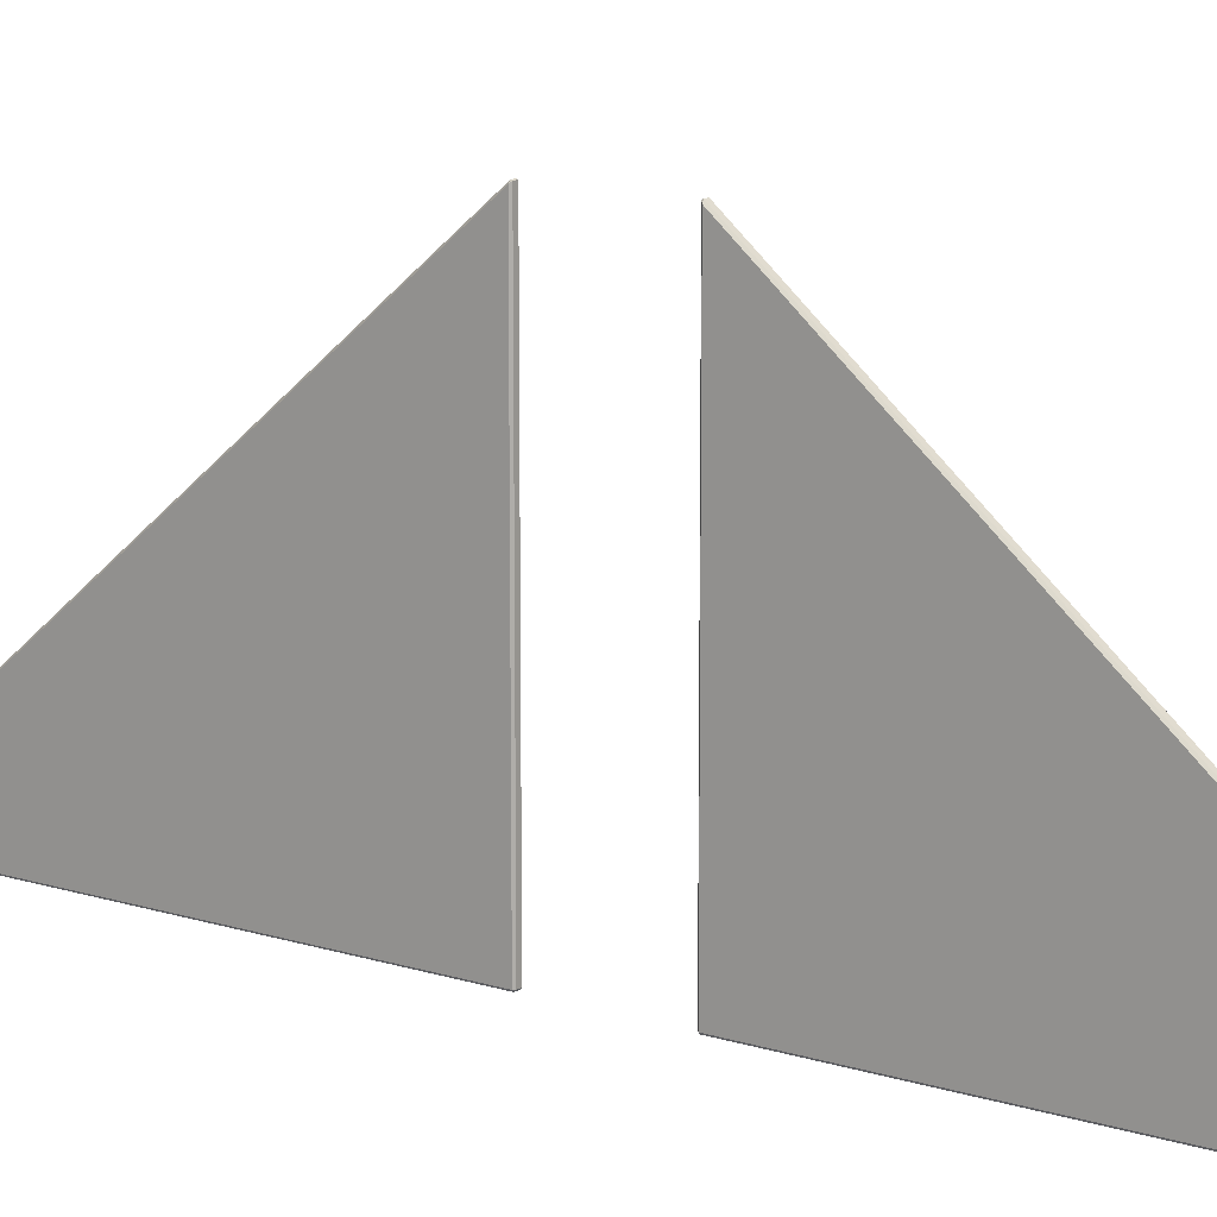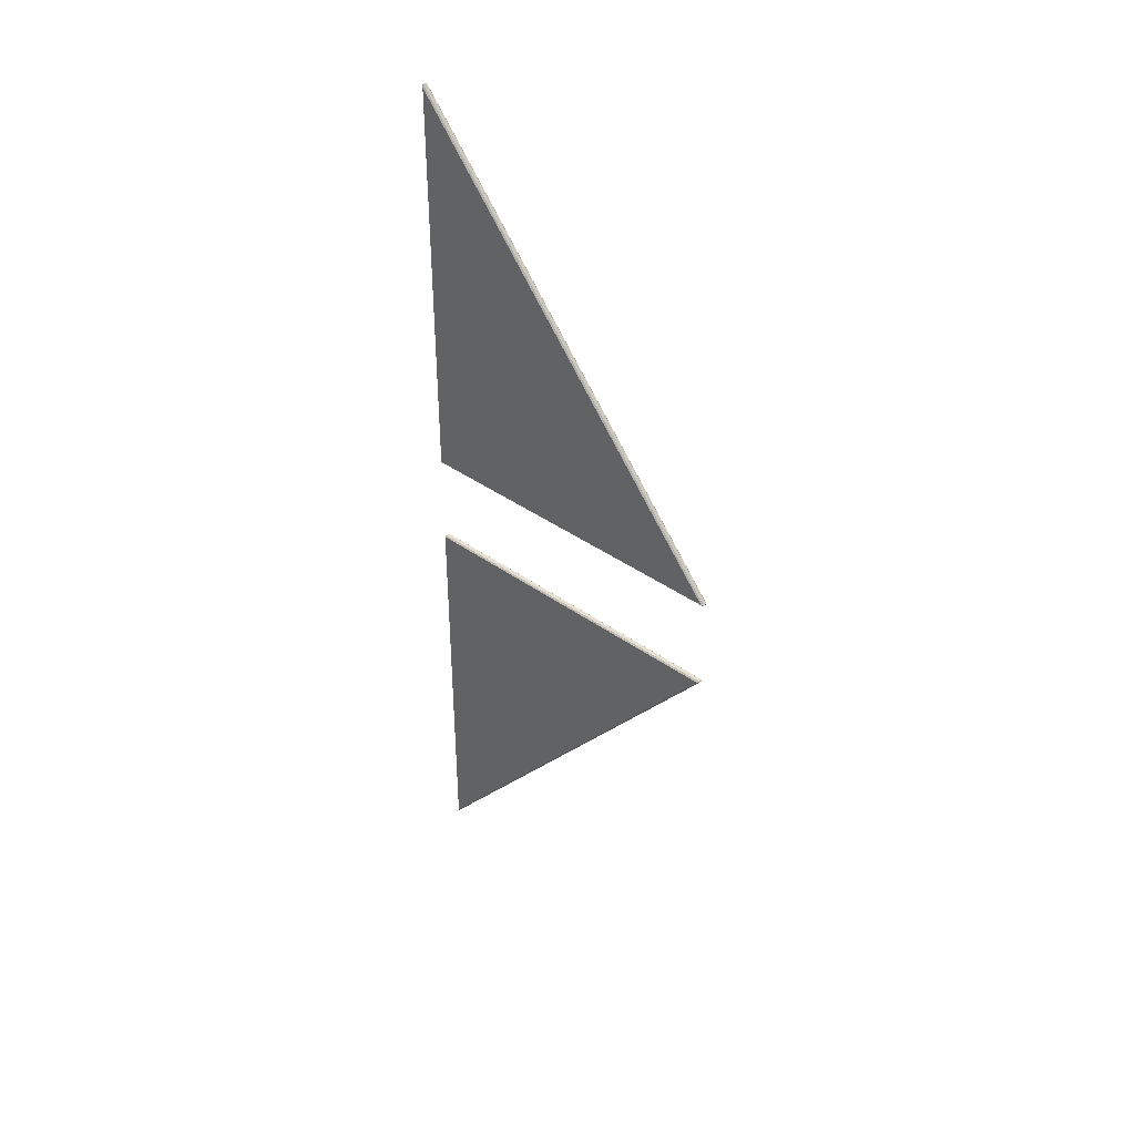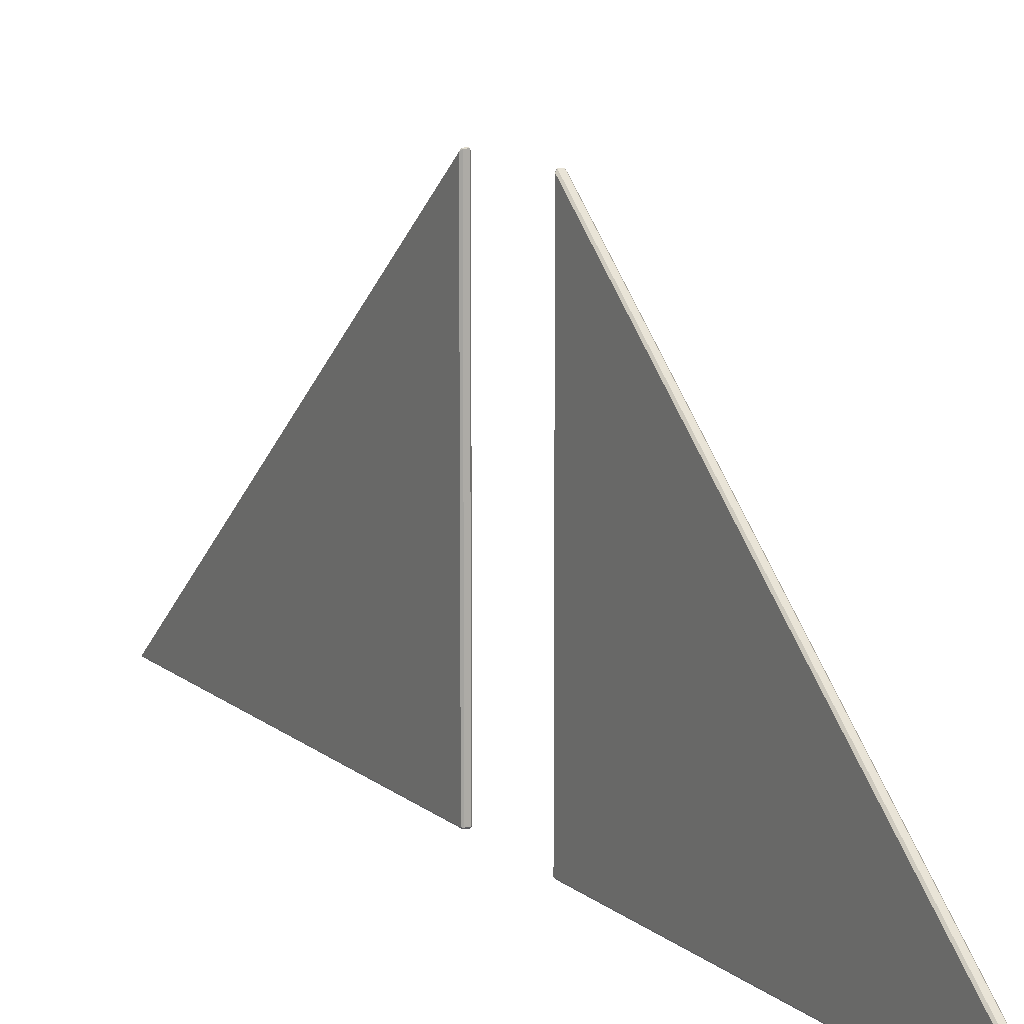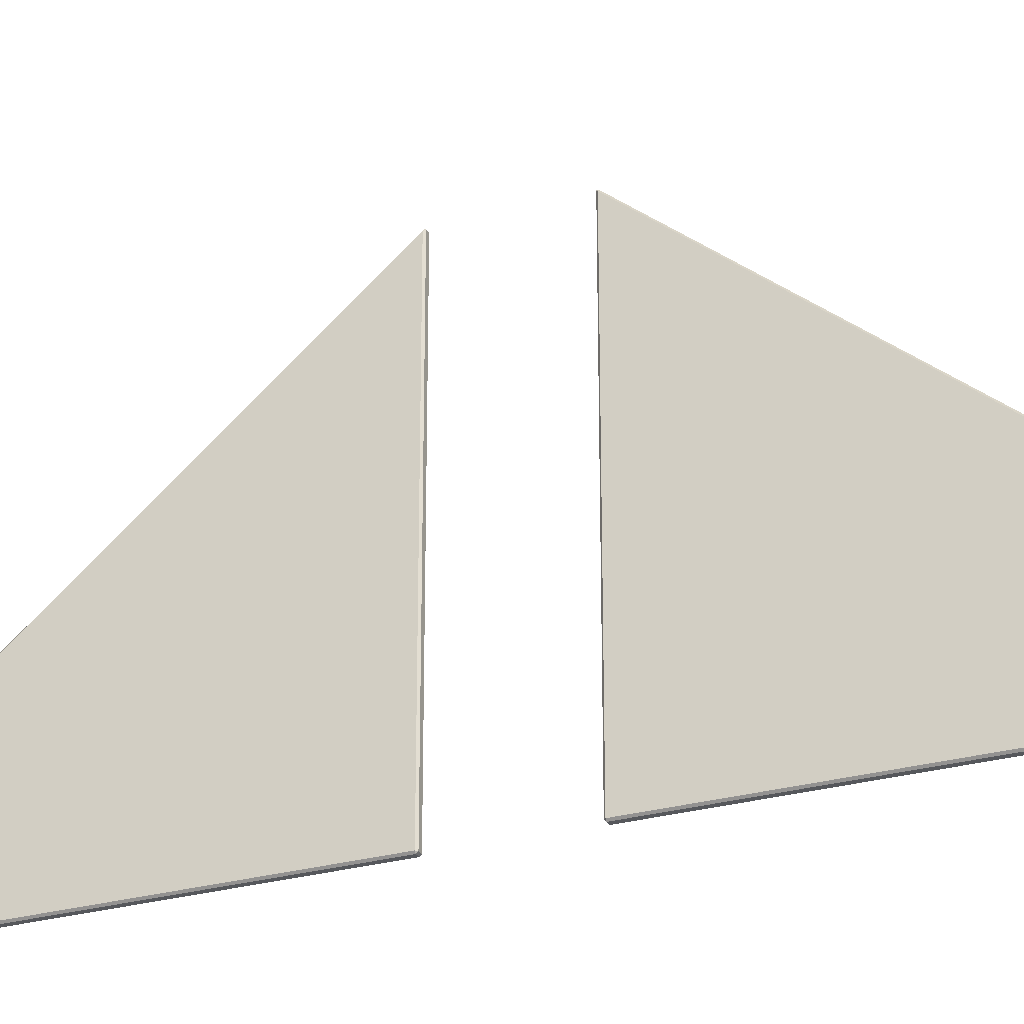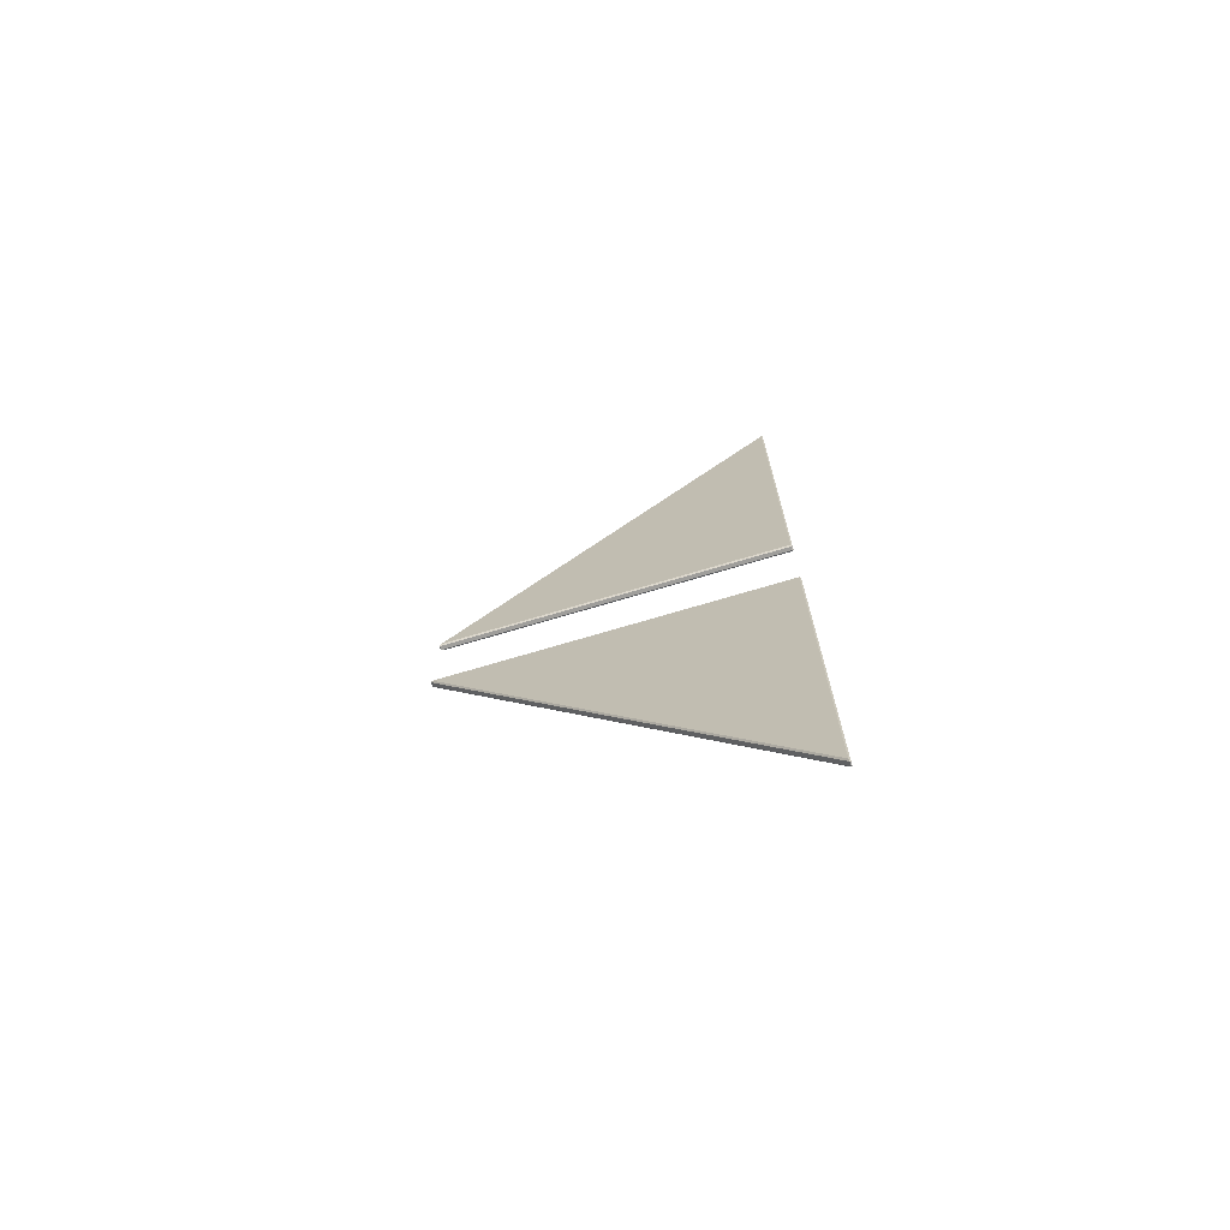
<metadata>
{"format":"obj","ext":"obj","renderer":"f3d","projection":"perspective","resolution":1024,"background":"white","views":[{"elev":13.0,"azim":-53.8,"up":"+Y"},{"elev":38.4,"azim":132.3,"up":"+Z"},{"elev":11.9,"azim":-28.5,"up":"+Y"},{"elev":-28.1,"azim":113.0,"up":"+Y"},{"elev":-70.8,"azim":-73.3,"up":"+Z"}]}
</metadata>
<code>
o roof_tri_window_3500_glass
v 0.024 0.2426 1.396
v 0.02 0.244 1.388
v 0.024 0.24 1.395
v 0.024 1.292 0.1456
v 0.024 1.29 0.1425
v 0.02 1.286 0.1465
v 0.024 0.244 0.1425
v 0.024 0.24 0.1465
v 0.02 0.244 0.1465
v 0.036 0.2426 1.396
v 0.036 0.24 1.395
v 0.04 0.244 1.388
v 0.036 1.292 0.1456
v 0.04 1.286 0.1465
v 0.036 1.29 0.1425
v 0.036 0.244 0.1425
v 0.04 0.244 0.1465
v 0.036 0.24 0.1465
v 0.036 0.2426 -1.396
v 0.04 0.244 -1.388
v 0.036 0.24 -1.395
v 0.036 1.292 -0.1456
v 0.036 1.29 -0.1425
v 0.04 1.286 -0.1465
v 0.036 0.244 -0.1425
v 0.036 0.24 -0.1465
v 0.04 0.244 -0.1465
v 0.024 0.2426 -1.396
v 0.024 0.24 -1.395
v 0.02 0.244 -1.388
v 0.024 1.292 -0.1456
v 0.02 1.286 -0.1465
v 0.024 1.29 -0.1425
v 0.024 0.244 -0.1425
v 0.02 0.244 -0.1465
v 0.024 0.24 -0.1465
f 3 8 18 11
f 22 19 28 31
f 7 5 15 16
f 12 17 14
f 2 6 9
f 21 26 36 29
f 25 23 33 34
f 30 35 32
f 20 24 27
f 1 2 3
f 4 5 6
f 7 8 9
f 10 11 12
f 13 14 15
f 16 17 18
f 19 20 21
f 22 23 24
f 25 26 27
f 28 29 30
f 31 32 33
f 34 35 36
f 1 4 6 2
f 5 7 9 6
f 8 3 2 9
f 12 14 13 10
f 14 17 16 15
f 17 12 11 18
f 7 16 18 8
f 10 1 3 11
f 4 13 15 5
f 19 22 24 20
f 23 25 27 24
f 26 21 20 27
f 30 32 31 28
f 32 35 34 33
f 35 30 29 36
f 25 34 36 26
f 28 19 21 29
f 22 31 33 23
f 4 1 10 13

</code>
